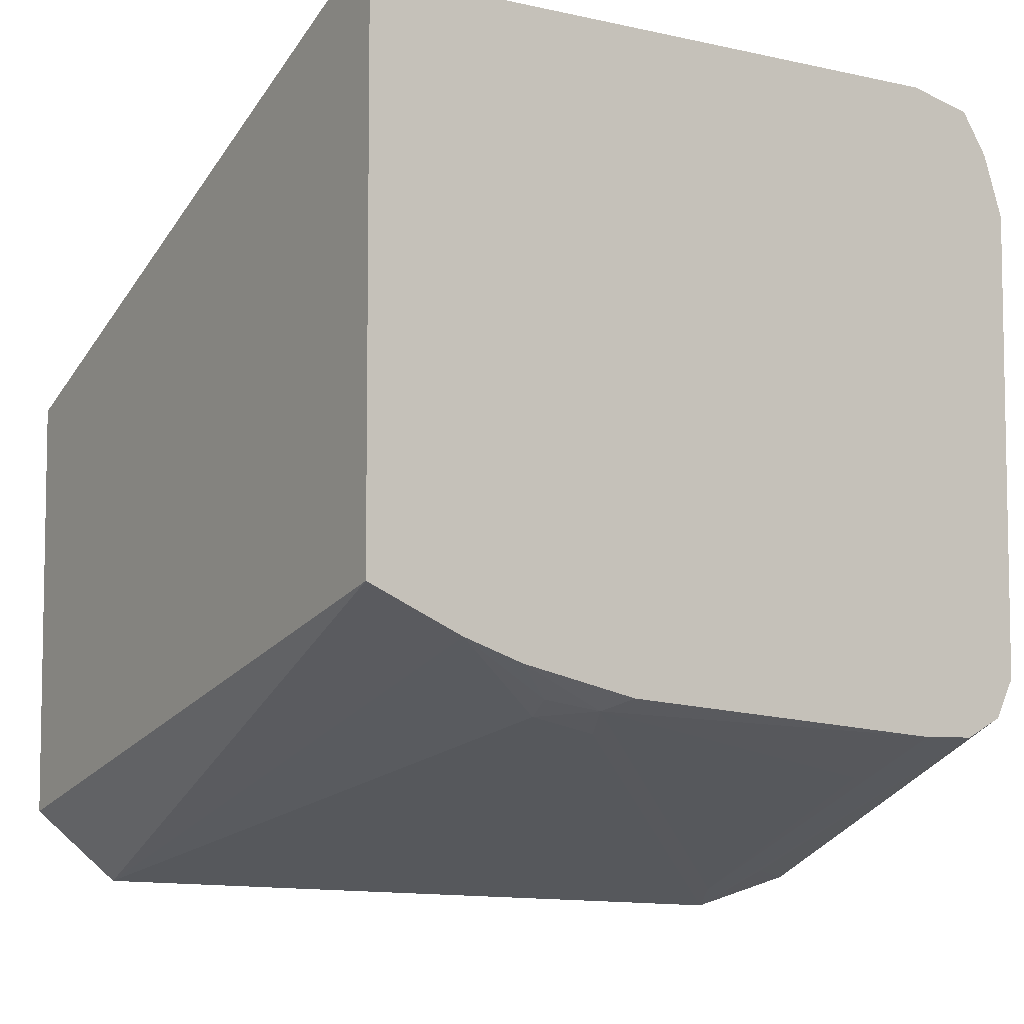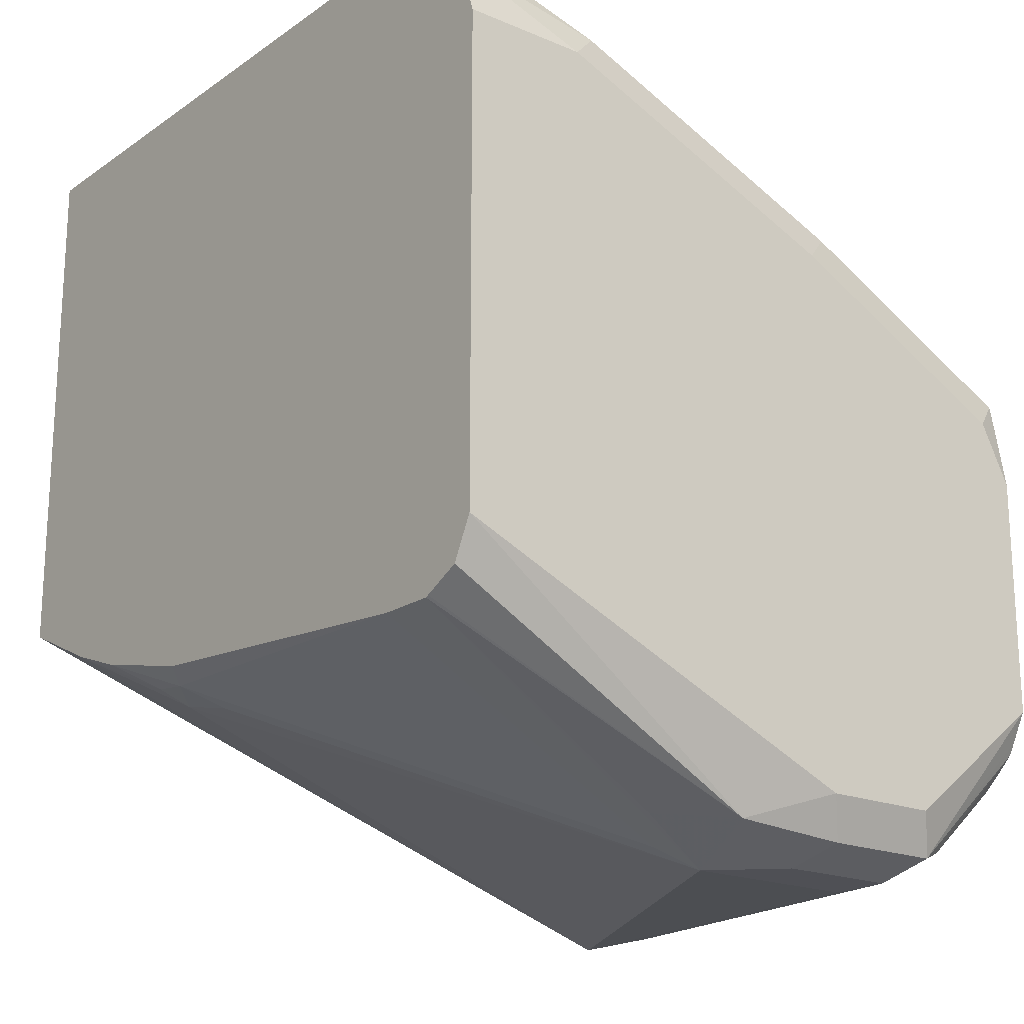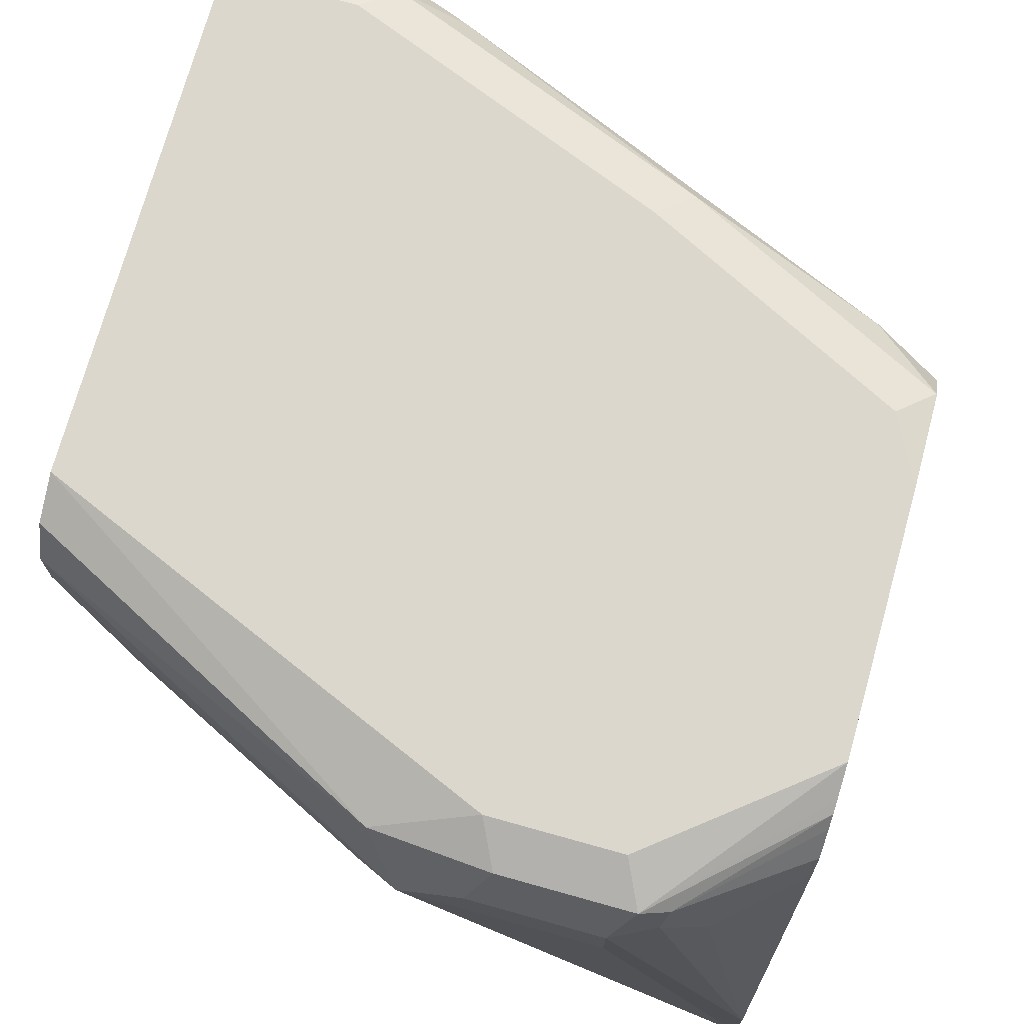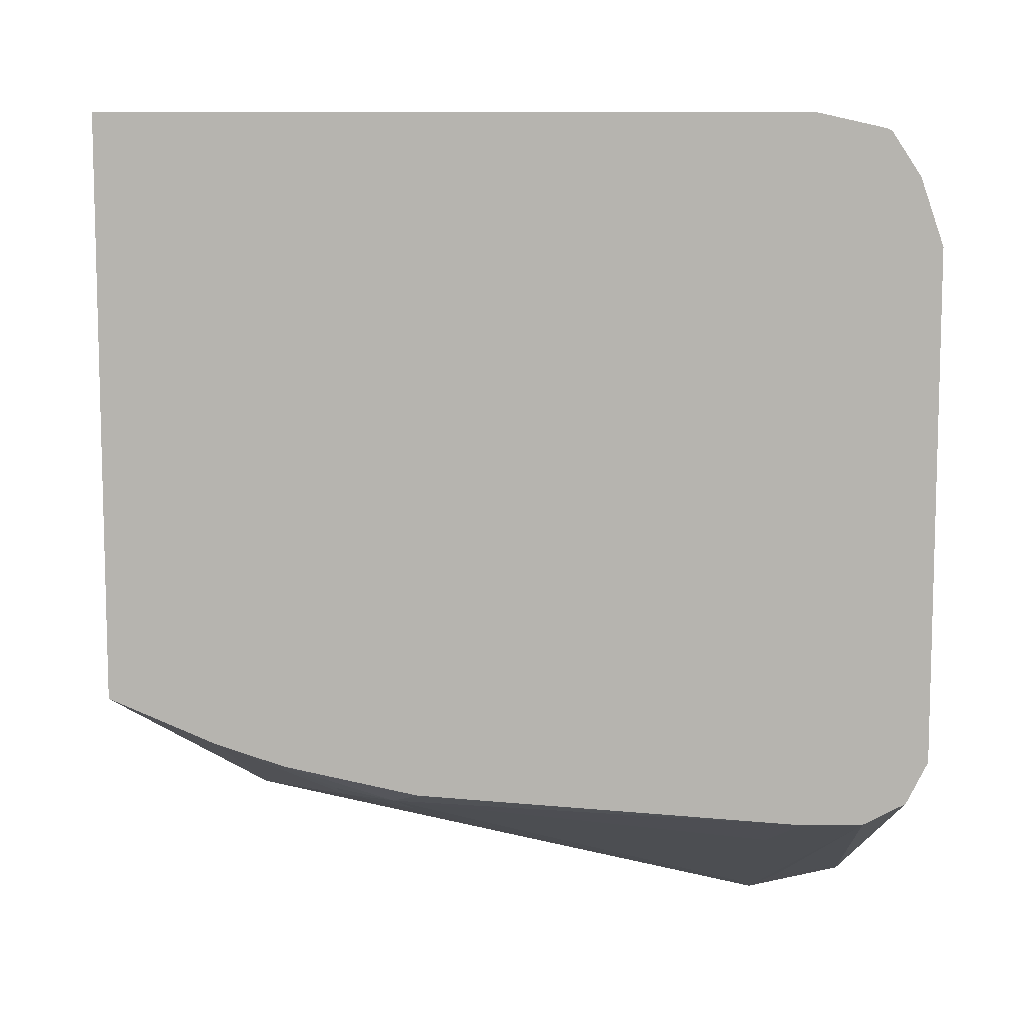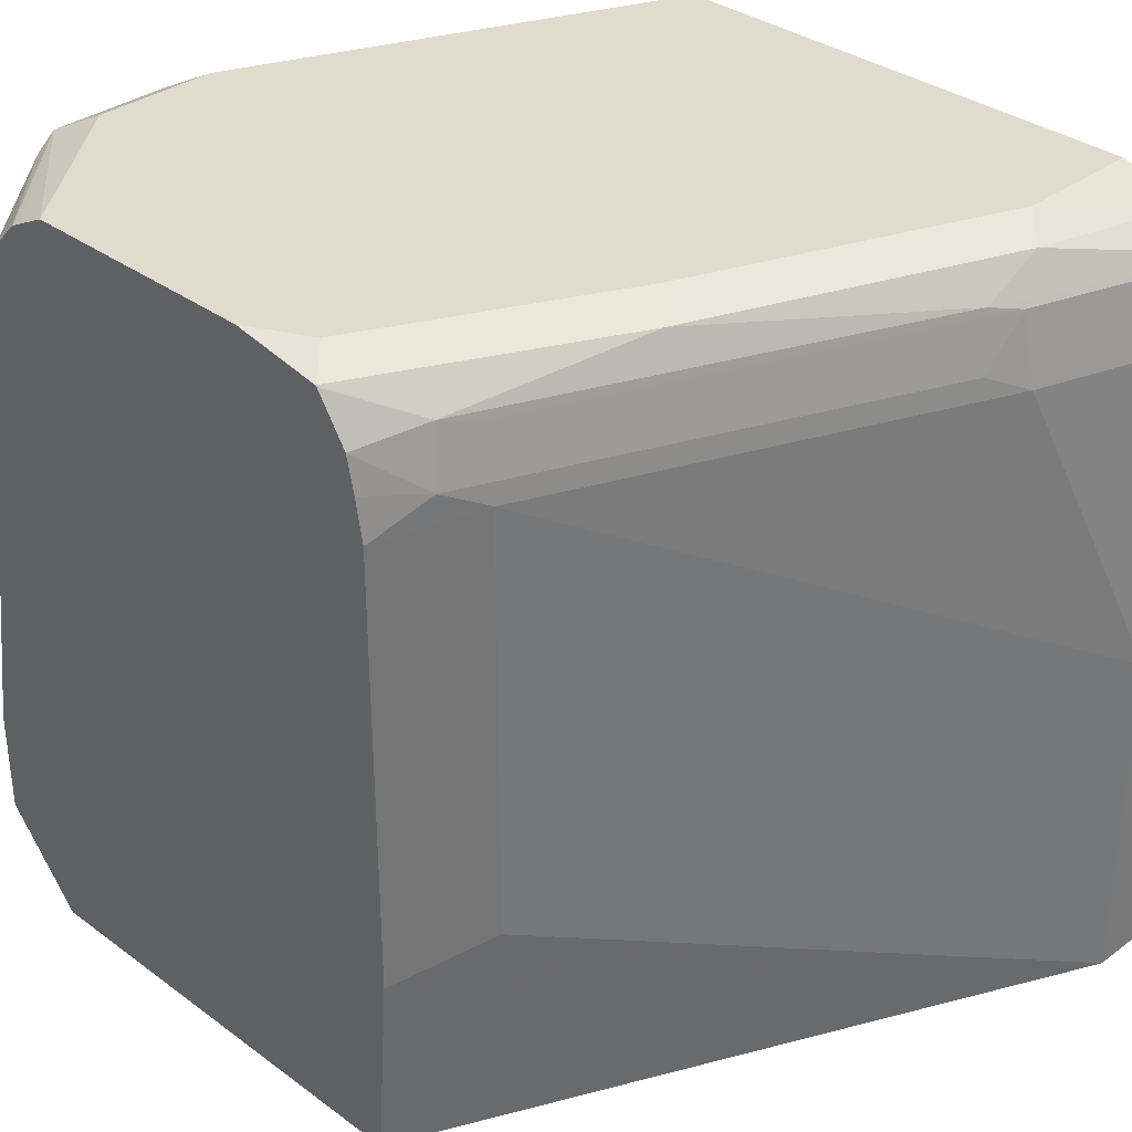
<metadata>
{"format":"obj","ext":"obj","renderer":"f3d","projection":"perspective","resolution":1024,"background":"white","views":[{"elev":-6.3,"azim":56.3,"up":"+Z"},{"elev":-19.3,"azim":141.6,"up":"+Z"},{"elev":73.2,"azim":-164.4,"up":"+Y"},{"elev":9.7,"azim":88.6,"up":"+Z"},{"elev":33.9,"azim":-45.1,"up":"+Y"}]}
</metadata>
<code>
v -0.4309 0.1326 0.2154
v -0.406 0.1243 0.2072
v -0.4364 0.127 0.2044
v -0.464 0.1326 0.2154
v -0.3141 0.1326 0.2652
v -0.3922 0.105 0.2099
v -0.4143 0.09942 0.1989
v -0.4309 0.116 0.1989
v -0.3141 0.127 0.2541
v -0.3141 0.1168 0.249
v -0.3141 0.116 0.2486
v -0.4695 0.127 0.2044
v -0.5057 0.1326 0.2486
v -0.3141 0.1326 0.3977
v -0.4033 0.09391 0.2044
v -0.3204 -0.005504 0.2541
v -0.3315 1.206e-05 0.2486
v -0.3315 -0.01863 0.2527
v -0.5057 -0.05346 0.2066
v -0.464 0.09942 0.1989
v -0.3141 0.1002 0.2486
v -0.464 0.116 0.1989
v -0.4764 0.1243 0.2072
v -0.5057 0.127 0.2375
v -0.5057 0.1286 0.2406
v -0.5057 0.1326 0.3149
v -0.348 0.1326 0.3977
v -0.3141 0.1265 0.4151
v -0.337 0.09391 0.2375
v -0.3232 -0.02071 0.2569
v -0.3141 0.0007942 0.2573
v -0.3141 -0.03312 0.2652
v -0.3141 -0.0505 0.2712
v -0.5057 -0.07768 0.2277
v -0.5057 -0.02512 0.2066
v -0.3141 -0.07768 0.2834
v -0.4751 0.116 0.2044
v -0.5057 0.1178 0.2288
v -0.5057 0.124 0.2345
v -0.5057 0.1284 0.3394
v -0.5054 0.1284 0.3397
v -0.4972 0.1326 0.3314
v -0.3563 0.1284 0.406
v -0.4309 0.1326 0.3646
v -0.4392 0.1284 0.3729
v -0.3141 0.1191 0.4263
v -0.5057 -0.07768 0.348
v -0.4861 0.09942 0.2099
v -0.5057 0.1071 0.2268
v -0.3141 -0.07768 0.4309
v -0.5057 0.1281 0.3399
v -0.4889 0.1201 0.3563
v -0.4723 0.1284 0.3563
v -0.3729 0.1201 0.406
v -0.3232 0.1201 0.4226
v -0.3149 0.1181 0.4267
v -0.3141 0.1185 0.4267
v -0.3315 -0.07768 0.4309
v -0.5057 -0.02512 0.352
v -0.3141 0.1002 0.4309
v -0.5057 0.1161 0.3479
v -0.4916 0.105 0.359
v -0.4806 0.1181 0.3604
v -0.3646 0.1181 0.4101
v -0.3149 0.09942 0.4309
v -0.3141 0.118 0.4269
v -0.3315 0.01658 0.4309
v -0.4806 -0.01656 0.3646
v -0.5057 0.09541 0.352
v -0.5057 0.1064 0.35
v -0.4806 0.09942 0.3646
v -0.3756 0.105 0.4088
v -0.3646 0.09942 0.4143
f 34 58 47
f 35 48 37
f 35 49 48
f 37 48 38
f 34 50 58
f 38 48 49
f 42 45 44
f 41 51 52
f 41 52 53
f 41 53 42
f 42 53 45
f 43 54 55
f 34 36 50
f 40 51 41
f 30 32 33
f 19 33 36
f 27 45 43
f 18 30 33
f 18 33 19
f 19 35 22
f 19 22 20
f 43 55 46
f 19 36 34
f 22 37 23
f 22 35 37
f 23 37 38
f 23 38 39
f 23 39 24
f 26 40 41
f 26 41 42
f 27 43 28
f 27 44 45
f 28 43 46
f 43 45 54
f 52 64 54
f 45 52 54
f 58 68 59
f 59 68 71
f 59 71 69
f 60 66 65
f 61 70 62
f 62 70 69
f 58 71 68
f 62 69 71
f 62 72 63
f 63 72 64
f 64 72 73
f 65 73 67
f 67 73 71
f 71 73 72
f 62 71 72
f 45 53 52
f 58 67 71
f 56 64 73
f 46 56 57
f 46 55 56
f 47 58 59
f 50 60 65
f 50 65 67
f 50 67 58
f 56 73 65
f 51 61 52
f 52 63 64
f 16 32 30
f 54 64 56
f 54 56 55
f 56 65 66
f 56 66 57
f 52 61 62
f 16 31 32
f 52 62 63
f 16 29 21
f 3 8 22
f 3 22 12
f 4 12 13
f 5 14 28
f 5 28 46
f 5 46 57
f 2 11 6
f 5 57 66
f 5 60 50
f 5 50 36
f 5 36 33
f 5 33 32
f 5 32 31
f 5 31 21
f 5 66 60
f 5 21 11
f 2 10 11
f 2 5 9
f 16 21 31
f 1 2 3
f 1 3 12
f 1 12 4
f 1 4 13
f 1 13 26
f 2 9 10
f 1 42 44
f 1 27 14
f 1 14 5
f 1 5 2
f 2 6 7
f 2 7 8
f 2 8 3
f 1 44 27
f 5 11 10
f 1 26 42
f 6 11 7
f 13 19 34
f 13 34 47
f 13 47 59
f 13 59 69
f 13 69 70
f 13 70 61
f 13 35 19
f 13 61 51
f 13 40 26
f 14 27 28
f 15 29 16
f 16 30 18
f 5 10 9
f 16 18 17
f 13 51 40
f 13 49 35
f 15 21 29
f 13 39 38
f 13 38 49
f 7 17 18
f 7 15 16
f 7 19 20
f 7 20 22
f 7 22 8
f 7 11 21
f 7 18 19
f 12 22 23
f 13 24 39
f 7 21 15
f 13 25 24
f 7 16 17
f 12 24 25
f 12 23 24
f 12 25 13

</code>
